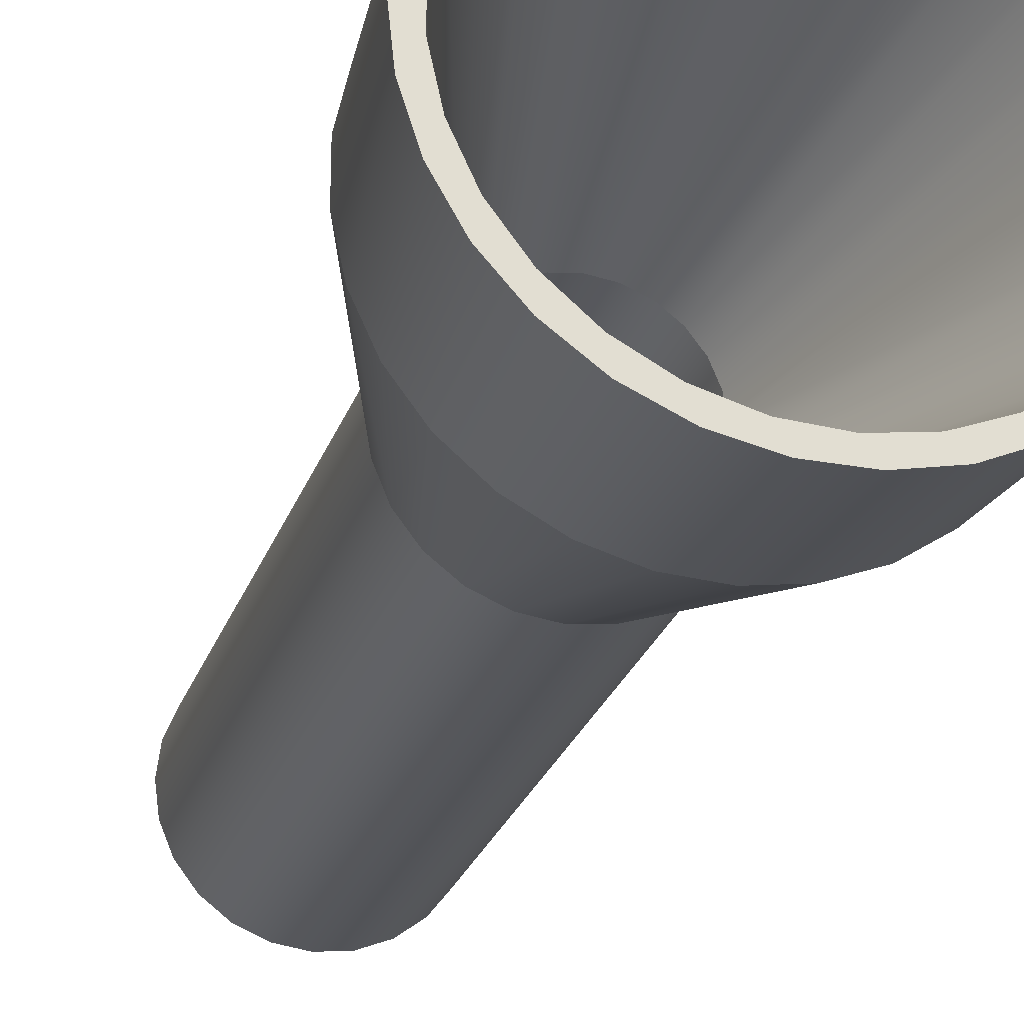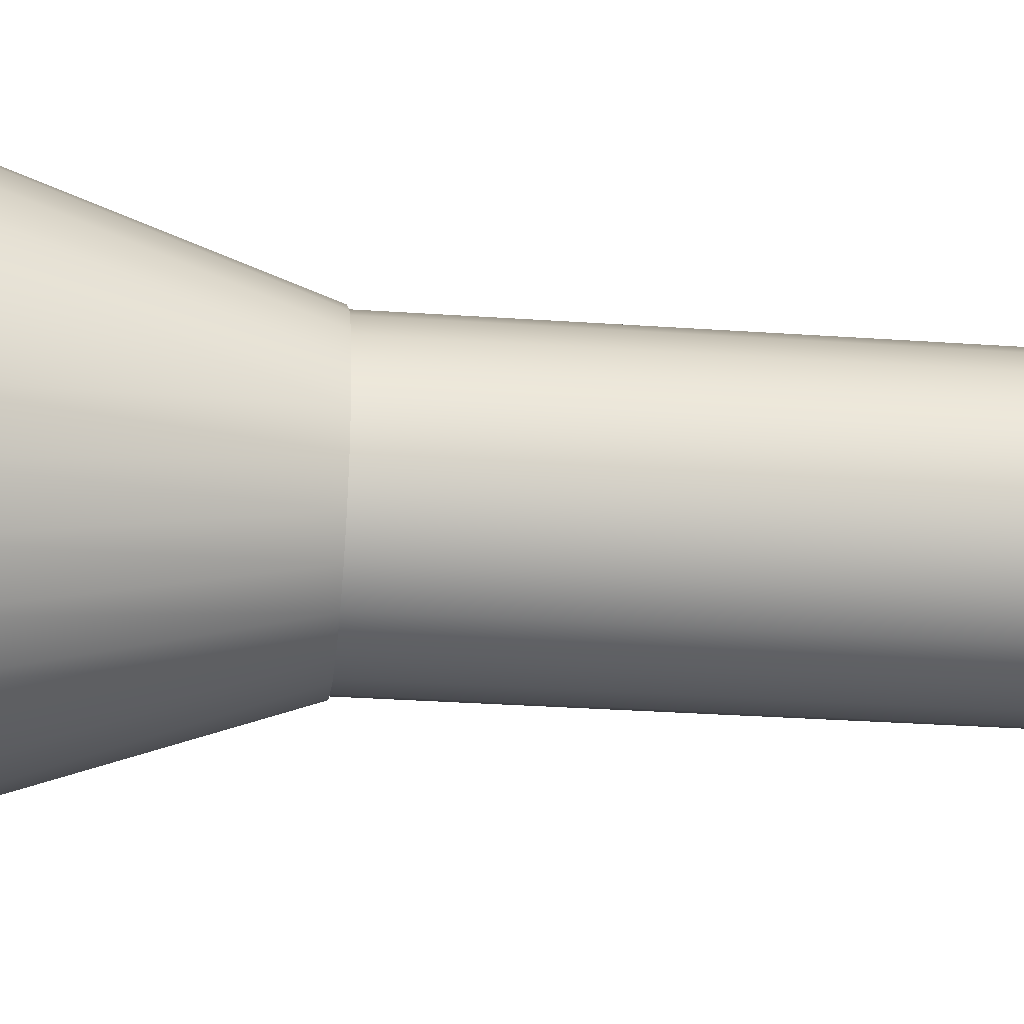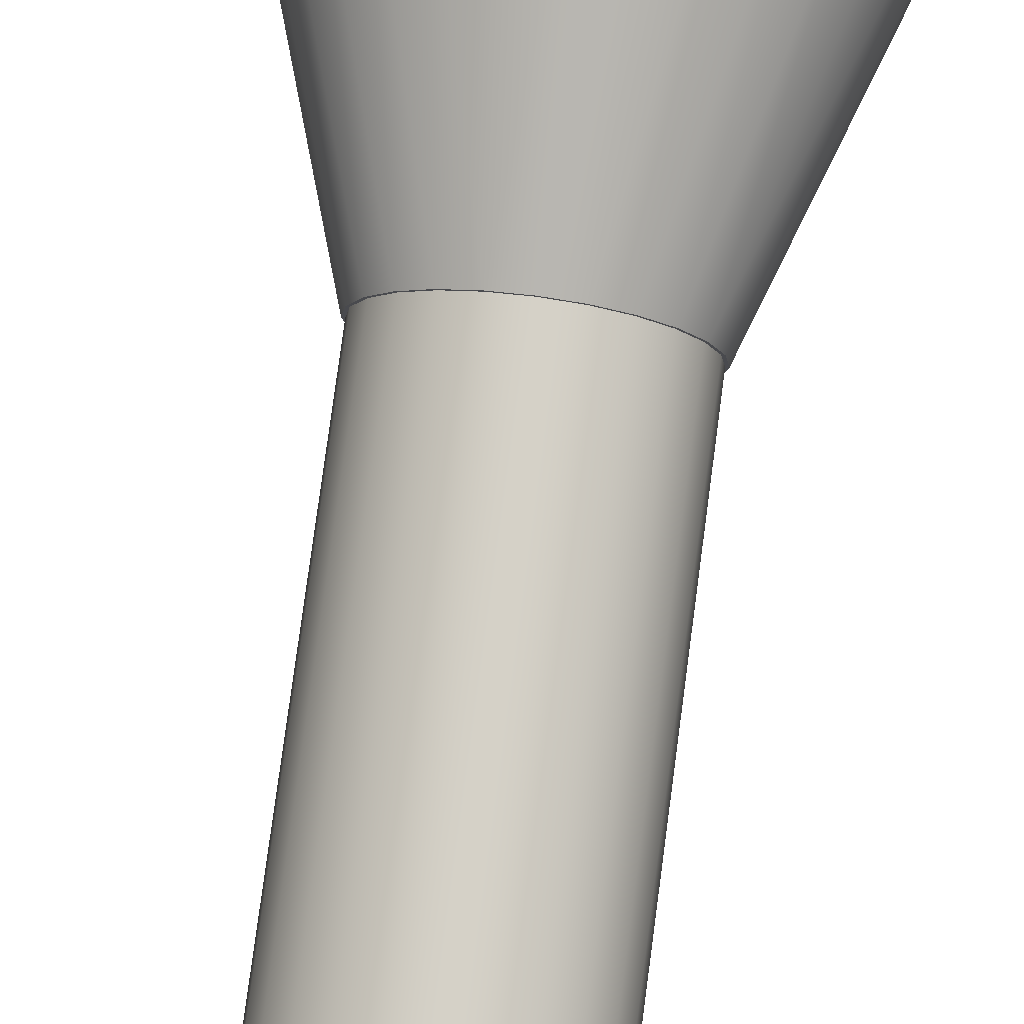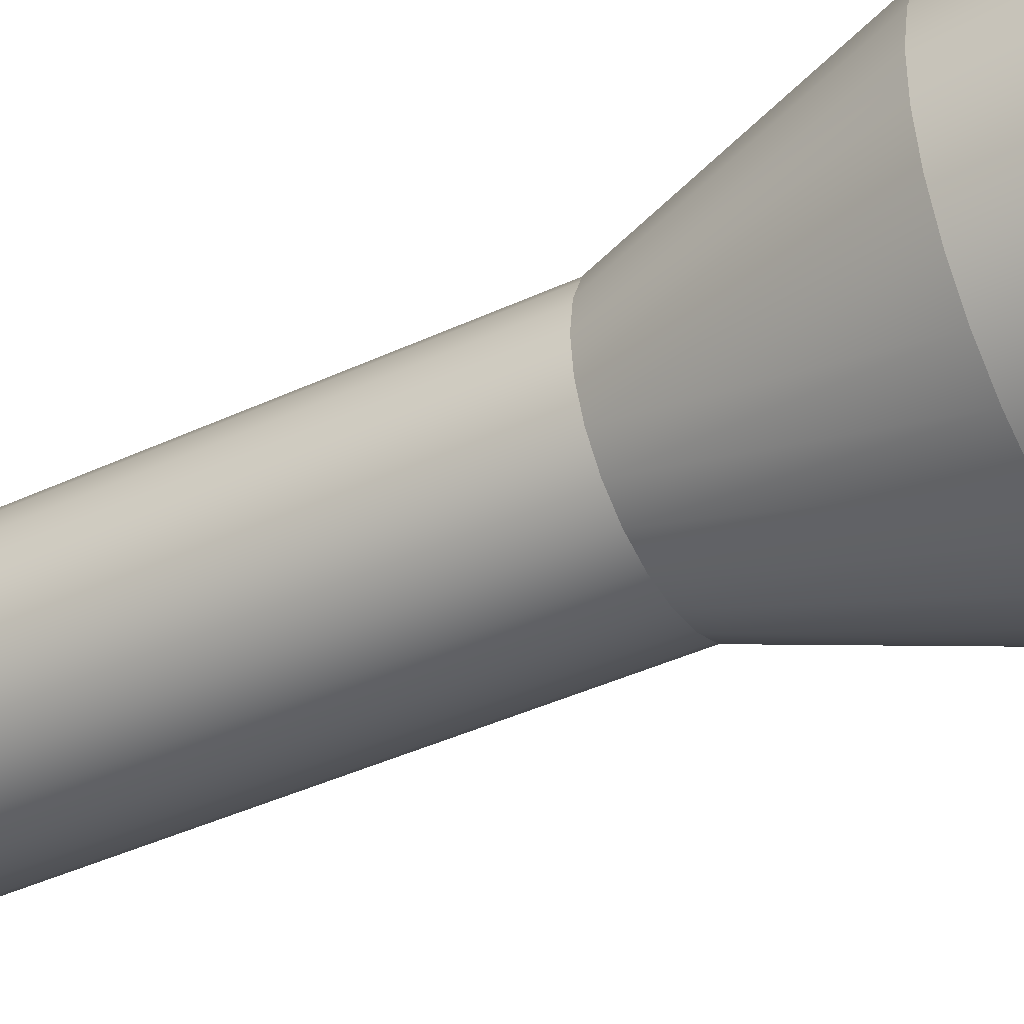
<metadata>
{"format":"obj","ext":"obj","renderer":"f3d","projection":"perspective","resolution":1024,"background":"white","views":[{"elev":-25.6,"azim":-16.6,"up":"+Y"},{"elev":-28.0,"azim":83.8,"up":"+Y"},{"elev":79.4,"azim":-172.4,"up":"+Y"},{"elev":-41.1,"azim":-60.4,"up":"+Y"}]}
</metadata>
<code>
g Body1
v 2.812 -7 15
v 2.717 -6.272 15
v 2.436 -5.594 15
v 1.989 -5.011 15
v 1.406 -4.564 15
v 0.7279 -4.283 15
v -0 -4.188 15
v -0.7279 -4.283 15
v -1.406 -4.564 15
v -1.989 -5.011 15
v -2.436 -5.594 15
v -2.717 -6.272 15
v -2.812 -7 15
v -2.717 -7.728 15
v -2.436 -8.406 15
v -1.989 -8.989 15
v -1.406 -9.436 15
v -0.7279 -9.717 15
v -0 -9.812 15
v 0.7279 -9.717 15
v 1.406 -9.436 15
v 1.989 -8.989 15
v 2.436 -8.406 15
v 2.717 -7.728 15
v 4.835 -7 20.98
v 4.722 -8.039 20.98
v 4.388 -9.03 20.98
v 3.849 -9.926 20.98
v 3.13 -10.69 20.98
v 2.265 -11.27 20.98
v 1.294 -11.66 20.98
v 0.2618 -11.83 20.98
v -0.7823 -11.77 20.98
v -1.79 -11.49 20.98
v -2.713 -11 20.98
v -3.51 -10.33 20.98
v -4.143 -9.493 20.98
v -4.582 -8.544 20.98
v -4.807 -7.523 20.98
v -4.807 -6.477 20.98
v -4.582 -5.456 20.98
v -4.143 -4.507 20.98
v -3.51 -3.675 20.98
v -2.713 -2.998 20.98
v -1.79 -2.508 20.98
v -0.7823 -2.228 20.98
v 0.2618 -2.172 20.98
v 1.294 -2.341 20.98
v 2.265 -2.728 20.98
v 3.13 -3.315 20.98
v 3.849 -4.074 20.98
v 4.388 -4.97 20.98
v 4.722 -5.961 20.98
v 2.75 -7 15
v 2.656 -6.288 15
v 2.382 -5.625 15
v 1.945 -5.055 15
v 1.375 -4.618 15
v 0.7118 -4.344 15
v -0 -4.25 15
v -0.7118 -4.344 15
v -1.375 -4.618 15
v -1.945 -5.055 15
v -2.382 -5.625 15
v -2.656 -6.288 15
v -2.75 -7 15
v -2.656 -7.712 15
v -2.382 -8.375 15
v -1.945 -8.945 15
v -1.375 -9.382 15
v -0.7118 -9.656 15
v 0 -9.75 15
v 0.7118 -9.656 15
v 1.375 -9.382 15
v 1.945 -8.945 15
v 2.382 -8.375 15
v 2.656 -7.712 15
v 5.187 -7 25
v 5.074 -8.078 25
v 4.739 -9.11 25
v 4.197 -10.05 25
v 3.471 -10.85 25
v 2.594 -11.49 25
v 1.603 -11.93 25
v 0.5422 -12.16 25
v -0.5422 -12.16 25
v -1.603 -11.93 25
v -2.594 -11.49 25
v -3.471 -10.85 25
v -4.197 -10.05 25
v -4.739 -9.11 25
v -5.074 -8.078 25
v -5.187 -7 25
v -5.074 -5.922 25
v -4.739 -4.89 25
v -4.197 -3.951 25
v -3.471 -3.145 25
v -2.594 -2.508 25
v -1.603 -2.067 25
v -0.5422 -1.841 25
v 0.5422 -1.841 25
v 1.603 -2.067 25
v 2.594 -2.508 25
v 3.471 -3.145 25
v 4.197 -3.951 25
v 4.739 -4.89 25
v 5.074 -5.922 25
v 1.75 -7 5
v 1.69 -7.453 5
v 1.516 -7.875 5
v 1.237 -8.237 5
v 0.875 -8.516 5
v 0.4529 -8.69 5
v -0 -8.75 5
v -0.4529 -8.69 5
v -0.875 -8.516 5
v -1.237 -8.237 5
v -1.516 -7.875 5
v -1.69 -7.453 5
v -1.75 -7 5
v -1.69 -6.547 5
v -1.516 -6.125 5
v -1.237 -5.763 5
v -0.875 -5.484 5
v -0.4529 -5.31 5
v -0 -5.25 5
v 0.4529 -5.31 5
v 0.875 -5.484 5
v 1.237 -5.763 5
v 1.516 -6.125 5
v 1.69 -6.547 5
v 2.037 -7 15.96
v 1.968 -6.473 15.96
v 1.764 -5.981 15.96
v 1.441 -5.559 15.96
v 1.019 -5.236 15.96
v 0.5273 -5.032 15.96
v -0 -4.963 15.96
v -0.5273 -5.032 15.96
v -1.019 -5.236 15.96
v -1.441 -5.559 15.96
v -1.764 -5.981 15.96
v -1.968 -6.473 15.96
v -2.037 -7 15.96
v -1.968 -7.527 15.96
v -1.764 -8.019 15.96
v -1.441 -8.441 15.96
v -1.019 -8.764 15.96
v -0.5273 -8.968 15.96
v -0 -9.037 15.96
v 0.5273 -8.968 15.96
v 1.019 -8.764 15.96
v 1.441 -8.441 15.96
v 1.764 -8.019 15.96
v 1.968 -7.527 15.96
v 4.75 -7 25
v 4.639 -5.979 25
v 4.311 -5.006 25
v 3.781 -4.125 25
v 3.075 -3.38 25
v 2.225 -2.803 25
v 1.271 -2.423 25
v 0.2572 -2.257 25
v -0.7685 -2.313 25
v -1.758 -2.587 25
v -2.666 -3.068 25
v -3.448 -3.733 25
v -4.07 -4.551 25
v -4.501 -5.483 25
v -4.722 -6.486 25
v -4.722 -7.514 25
v -4.501 -8.517 25
v -4.07 -9.449 25
v -3.448 -10.27 25
v -2.666 -10.93 25
v -1.758 -11.41 25
v -0.7685 -11.69 25
v 0.2572 -11.74 25
v 1.271 -11.58 25
v 2.225 -11.2 25
v 3.075 -10.62 25
v 3.781 -9.875 25
v 4.311 -8.994 25
v 4.639 -8.021 25
v -1.75 -7 1.414
v -1.69 -6.547 1.414
v -1.516 -6.125 1.414
v -1.237 -5.763 1.414
v -0.875 -5.484 1.414
v -0.4529 -5.31 1.414
v 0 -5.25 1.414
v 0.4529 -5.31 1.414
v 0.875 -5.484 1.414
v 1.237 -5.763 1.414
v 1.516 -6.125 1.414
v 1.69 -6.547 1.414
v 1.75 -7 1.414
v 1.69 -7.453 1.414
v 1.516 -7.875 1.414
v 1.237 -8.237 1.414
v 0.875 -8.516 1.414
v 0.4529 -8.69 1.414
v 0 -8.75 1.414
v -0.4529 -8.69 1.414
v -0.875 -8.516 1.414
v -1.237 -8.237 1.414
v -1.516 -7.875 1.414
v -1.69 -7.453 1.414
v -1.336 -7 1
v -1.29 -6.654 1
v -1.157 -6.332 1
v -0.9445 -6.055 1
v -0.6679 -5.843 1
v -0.3457 -5.71 1
v 0 -5.664 1
v 0.3457 -5.71 1
v 0.6679 -5.843 1
v 0.9445 -6.055 1
v 1.157 -6.332 1
v 1.29 -6.654 1
v 1.336 -7 1
v 1.29 -7.346 1
v 1.157 -7.668 1
v 0.9445 -7.945 1
v 0.6679 -8.157 1
v 0.3457 -8.29 1
v 0 -8.336 1
v -0.3457 -8.29 1
v -0.6679 -8.157 1
v -0.9445 -7.945 1
v -1.157 -7.668 1
v -1.29 -7.346 1
v -1.75 -7 0
v -1.69 -7.453 0
v -1.516 -7.875 0
v -1.237 -8.237 0
v -0.875 -8.516 0
v -0.4529 -8.69 0
v 0 -8.75 0
v 0.4529 -8.69 0
v 0.875 -8.516 0
v 1.237 -8.237 0
v 1.516 -7.875 0
v 1.69 -7.453 0
v 1.75 -7 0
v 1.69 -6.547 0
v 1.516 -6.125 0
v 1.237 -5.763 0
v 0.875 -5.484 0
v 0.4529 -5.31 0
v 0 -5.25 0
v -0.4529 -5.31 0
v -0.875 -5.484 0
v -1.237 -5.763 0
v -1.516 -6.125 0
v -1.69 -6.547 0
v -2.75 -7 1
v -2.656 -6.288 1
v -2.382 -5.625 1
v -1.945 -5.055 1
v -1.375 -4.618 1
v -0.7118 -4.344 1
v 0 -4.25 1
v 0.7118 -4.344 1
v 1.375 -4.618 1
v 1.945 -5.055 1
v 2.382 -5.625 1
v 2.656 -6.288 1
v 2.75 -7 1
v 2.656 -7.712 1
v 2.382 -8.375 1
v 1.945 -8.945 1
v 1.375 -9.382 1
v 0.7118 -9.656 1
v 0 -9.75 1
v -0.7118 -9.656 1
v -1.375 -9.382 1
v -1.945 -8.945 1
v -2.382 -8.375 1
v -2.656 -7.712 1
f 2 53 1
f 1 53 25
f 1 25 26
f 53 2 52
f 52 2 3
f 52 3 51
f 51 3 4
f 51 4 50
f 50 4 5
f 50 5 49
f 49 5 6
f 49 6 48
f 48 6 47
f 47 6 7
f 47 7 46
f 46 7 8
f 46 8 45
f 45 8 9
f 45 9 44
f 44 9 10
f 44 10 43
f 43 10 11
f 43 11 42
f 42 11 41
f 41 11 12
f 41 12 40
f 40 12 13
f 40 13 39
f 39 13 14
f 39 14 38
f 38 14 15
f 38 15 37
f 37 15 36
f 36 15 16
f 36 16 35
f 35 16 17
f 35 17 34
f 34 17 18
f 34 18 33
f 33 18 19
f 33 19 32
f 32 19 20
f 32 20 31
f 31 20 30
f 30 20 21
f 30 21 29
f 29 21 22
f 29 22 28
f 28 22 23
f 28 23 27
f 27 23 24
f 27 24 26
f 26 24 1
f 55 2 54
f 54 2 1
f 54 1 77
f 77 1 24
f 77 24 76
f 76 24 23
f 76 23 75
f 75 23 22
f 75 22 74
f 74 22 21
f 74 21 73
f 73 21 20
f 73 20 72
f 72 20 19
f 72 19 18
f 55 56 2
f 2 56 3
f 3 56 57
f 3 57 4
f 4 57 58
f 4 58 5
f 5 58 59
f 5 59 6
f 6 59 60
f 6 60 7
f 7 60 8
f 8 60 61
f 8 61 9
f 9 61 62
f 9 62 10
f 10 62 63
f 10 63 11
f 11 63 64
f 11 64 12
f 12 64 65
f 12 65 13
f 13 65 66
f 13 66 67
f 13 67 14
f 14 67 68
f 14 68 15
f 15 68 69
f 15 69 16
f 16 69 70
f 16 70 17
f 17 70 71
f 17 71 18
f 18 71 72
f 107 78 25
f 25 78 79
f 25 79 26
f 26 79 80
f 26 80 27
f 27 80 81
f 27 81 28
f 28 81 82
f 28 82 29
f 29 82 83
f 29 83 30
f 30 83 84
f 30 84 31
f 31 84 85
f 31 85 32
f 32 85 86
f 32 86 33
f 33 86 87
f 33 87 34
f 34 87 88
f 34 88 35
f 35 88 89
f 35 89 36
f 36 89 90
f 36 90 37
f 37 90 91
f 37 91 38
f 38 91 92
f 38 92 39
f 39 92 93
f 39 93 40
f 40 93 94
f 40 94 41
f 41 94 95
f 41 95 42
f 42 95 96
f 42 96 43
f 43 96 97
f 43 97 44
f 44 97 98
f 44 98 45
f 45 98 99
f 45 99 46
f 46 99 100
f 46 100 47
f 47 100 101
f 47 101 48
f 48 101 102
f 48 102 49
f 49 102 103
f 49 103 50
f 50 103 104
f 50 104 51
f 51 104 105
f 51 105 52
f 52 105 106
f 52 106 53
f 53 106 107
f 53 107 25
f 109 155 108
f 108 155 132
f 108 132 131
f 131 132 133
f 131 133 130
f 130 133 134
f 130 134 129
f 129 134 135
f 129 135 128
f 128 135 136
f 128 136 127
f 127 136 137
f 127 137 126
f 126 137 138
f 126 138 125
f 125 138 139
f 125 139 124
f 124 139 140
f 124 140 123
f 123 140 141
f 123 141 122
f 122 141 142
f 122 142 121
f 121 142 143
f 121 143 120
f 120 143 144
f 120 144 119
f 119 144 145
f 119 145 118
f 118 145 146
f 118 146 117
f 117 146 147
f 117 147 116
f 116 147 148
f 116 148 115
f 115 148 149
f 115 149 114
f 114 149 150
f 114 150 113
f 113 150 151
f 113 151 112
f 112 151 152
f 112 152 111
f 111 152 153
f 111 153 110
f 110 153 154
f 110 154 109
f 109 154 155
f 184 156 132
f 132 156 157
f 132 157 133
f 133 157 158
f 133 158 134
f 134 158 159
f 134 159 135
f 135 159 160
f 135 160 136
f 136 160 161
f 136 161 137
f 137 161 162
f 137 162 163
f 137 163 138
f 138 163 164
f 138 164 139
f 139 164 165
f 139 165 140
f 140 165 166
f 140 166 141
f 141 166 167
f 141 167 142
f 142 167 168
f 142 168 169
f 142 169 143
f 143 169 170
f 143 170 144
f 144 170 171
f 144 171 145
f 145 171 172
f 145 172 146
f 146 172 173
f 146 173 174
f 146 174 147
f 147 174 175
f 147 175 148
f 148 175 176
f 148 176 149
f 149 176 177
f 149 177 150
f 150 177 178
f 150 178 151
f 151 178 179
f 151 179 180
f 151 180 152
f 152 180 181
f 152 181 153
f 153 181 182
f 153 182 154
f 154 182 183
f 154 183 155
f 155 183 184
f 155 184 132
f 186 121 185
f 185 121 120
f 185 120 208
f 208 120 119
f 208 119 207
f 207 119 118
f 207 118 206
f 206 118 117
f 206 117 205
f 205 117 116
f 205 116 204
f 204 116 115
f 204 115 203
f 203 115 114
f 203 114 202
f 202 114 113
f 202 113 201
f 201 113 112
f 201 112 200
f 200 112 111
f 200 111 199
f 199 111 110
f 199 110 198
f 198 110 109
f 198 109 197
f 197 109 108
f 197 108 196
f 196 108 131
f 196 131 195
f 195 131 130
f 195 130 194
f 194 130 129
f 194 129 193
f 193 129 128
f 193 128 192
f 192 128 127
f 192 127 191
f 191 127 126
f 191 126 190
f 190 126 125
f 190 125 189
f 189 125 124
f 189 124 188
f 188 124 123
f 188 123 187
f 187 123 122
f 187 122 186
f 186 122 121
f 79 78 156
f 156 78 107
f 156 107 157
f 157 107 106
f 157 106 158
f 158 106 105
f 158 105 159
f 159 105 104
f 159 104 160
f 160 104 103
f 160 103 161
f 161 103 102
f 161 102 162
f 162 102 101
f 162 101 163
f 163 101 100
f 163 100 164
f 164 100 99
f 164 99 165
f 165 99 98
f 165 98 166
f 166 98 97
f 166 97 167
f 167 97 96
f 167 96 168
f 168 96 95
f 168 95 169
f 169 95 94
f 169 94 170
f 170 94 93
f 170 93 171
f 171 93 92
f 171 92 172
f 172 92 91
f 172 91 173
f 173 91 90
f 173 90 174
f 174 90 89
f 174 89 175
f 175 89 88
f 175 88 176
f 176 88 87
f 176 87 177
f 177 87 86
f 177 86 178
f 178 86 85
f 178 85 179
f 179 85 84
f 179 84 180
f 180 84 83
f 180 83 181
f 181 83 82
f 181 82 182
f 182 82 81
f 182 81 183
f 183 81 80
f 183 80 184
f 184 80 79
f 184 79 156
f 210 186 209
f 209 186 185
f 209 185 232
f 232 185 208
f 232 208 231
f 231 208 207
f 231 207 230
f 230 207 206
f 230 206 229
f 229 206 205
f 229 205 228
f 228 205 204
f 228 204 227
f 227 204 203
f 227 203 226
f 226 203 202
f 226 202 225
f 225 202 201
f 225 201 224
f 224 201 200
f 224 200 223
f 223 200 199
f 223 199 222
f 222 199 198
f 222 198 221
f 221 198 197
f 221 197 220
f 220 197 196
f 220 196 219
f 219 196 195
f 219 195 218
f 218 195 194
f 218 194 217
f 217 194 193
f 217 193 216
f 216 193 192
f 216 192 215
f 215 192 191
f 215 191 214
f 214 191 190
f 214 190 213
f 213 190 189
f 213 189 212
f 212 189 188
f 212 188 211
f 211 188 187
f 211 187 210
f 210 187 186
f 232 222 209
f 209 222 221
f 209 221 210
f 210 221 220
f 210 220 211
f 211 220 219
f 211 219 212
f 212 219 218
f 212 218 213
f 213 218 217
f 213 217 214
f 214 217 216
f 214 216 215
f 222 232 223
f 223 232 231
f 223 231 224
f 224 231 230
f 224 230 225
f 225 230 229
f 225 229 226
f 226 229 228
f 226 228 227
f 234 280 233
f 233 280 257
f 233 257 256
f 256 257 258
f 256 258 255
f 255 258 259
f 255 259 254
f 254 259 260
f 254 260 253
f 253 260 261
f 253 261 252
f 252 261 262
f 252 262 251
f 251 262 263
f 251 263 250
f 250 263 264
f 250 264 249
f 249 264 265
f 249 265 248
f 248 265 266
f 248 266 247
f 247 266 267
f 247 267 246
f 246 267 268
f 246 268 245
f 245 268 269
f 245 269 244
f 244 269 270
f 244 270 243
f 243 270 271
f 243 271 242
f 242 271 272
f 242 272 241
f 241 272 273
f 241 273 240
f 240 273 274
f 240 274 239
f 239 274 275
f 239 275 238
f 238 275 276
f 238 276 237
f 237 276 277
f 237 277 236
f 236 277 278
f 236 278 235
f 235 278 279
f 235 279 234
f 234 279 280
f 77 270 54
f 54 270 269
f 54 269 55
f 55 269 268
f 55 268 56
f 56 268 267
f 56 267 57
f 57 267 266
f 57 266 58
f 58 266 265
f 58 265 59
f 59 265 264
f 59 264 60
f 60 264 263
f 60 263 61
f 61 263 262
f 61 262 62
f 62 262 261
f 62 261 63
f 63 261 260
f 63 260 64
f 64 260 259
f 64 259 65
f 65 259 258
f 65 258 66
f 66 258 257
f 66 257 67
f 67 257 280
f 67 280 68
f 68 280 279
f 68 279 69
f 69 279 278
f 69 278 70
f 70 278 277
f 70 277 71
f 71 277 276
f 71 276 72
f 72 276 275
f 72 275 73
f 73 275 274
f 73 274 74
f 74 274 273
f 74 273 75
f 75 273 272
f 75 272 76
f 76 272 271
f 76 271 77
f 77 271 270
f 256 246 233
f 233 246 245
f 233 245 234
f 234 245 244
f 234 244 235
f 235 244 243
f 235 243 236
f 236 243 242
f 236 242 237
f 237 242 241
f 237 241 238
f 238 241 240
f 238 240 239
f 246 256 247
f 247 256 255
f 247 255 248
f 248 255 254
f 248 254 249
f 249 254 253
f 249 253 250
f 250 253 252
f 250 252 251

</code>
